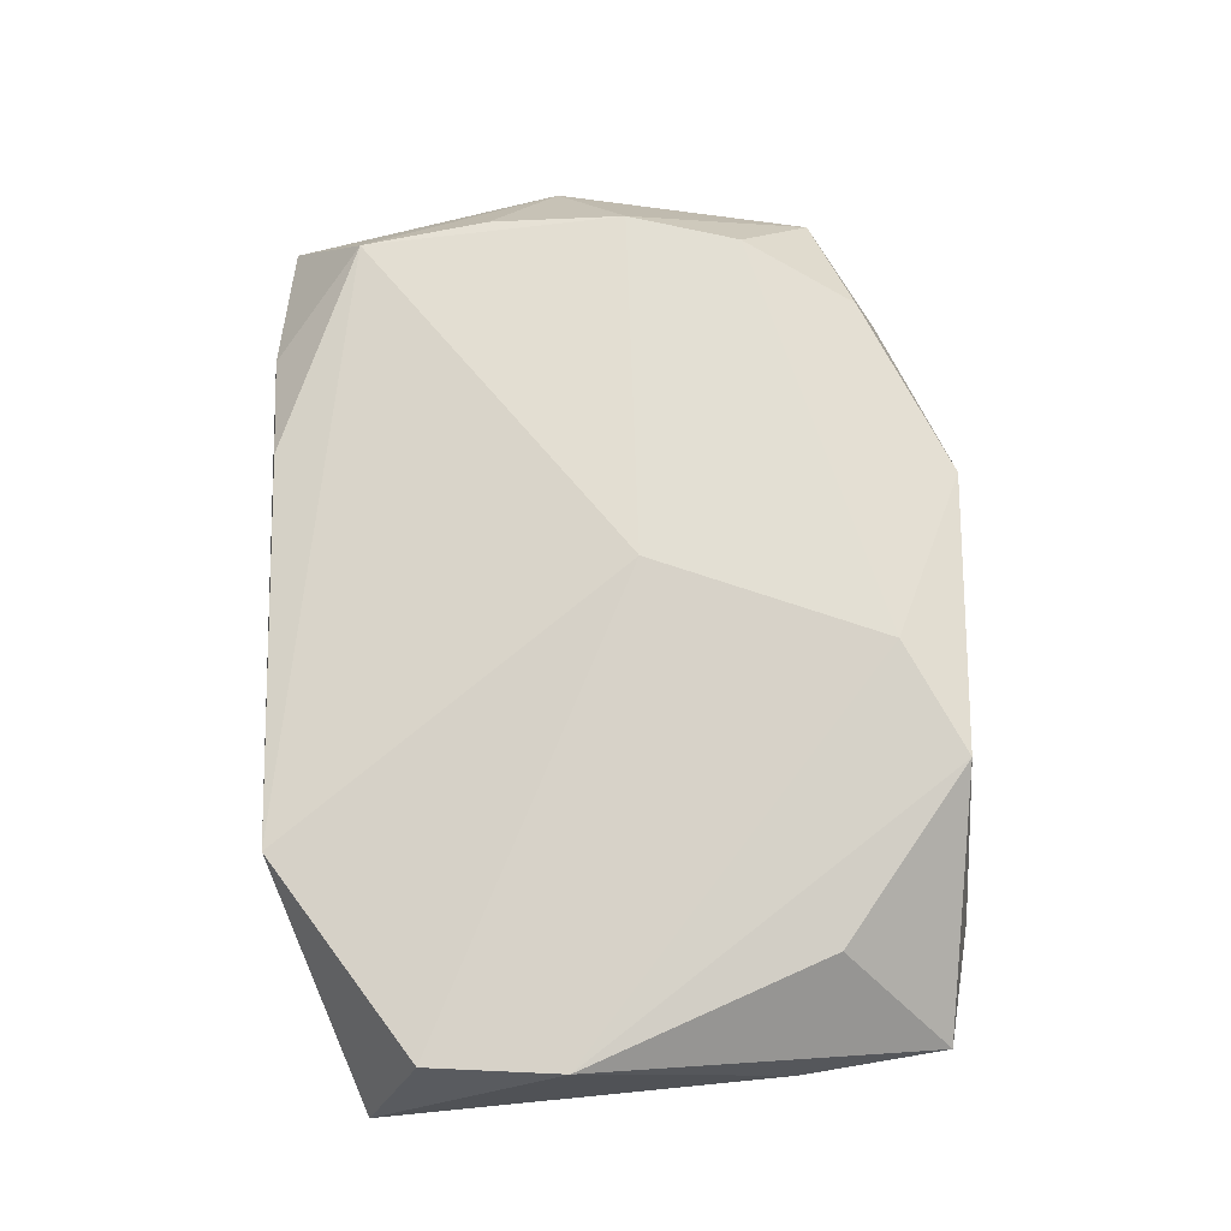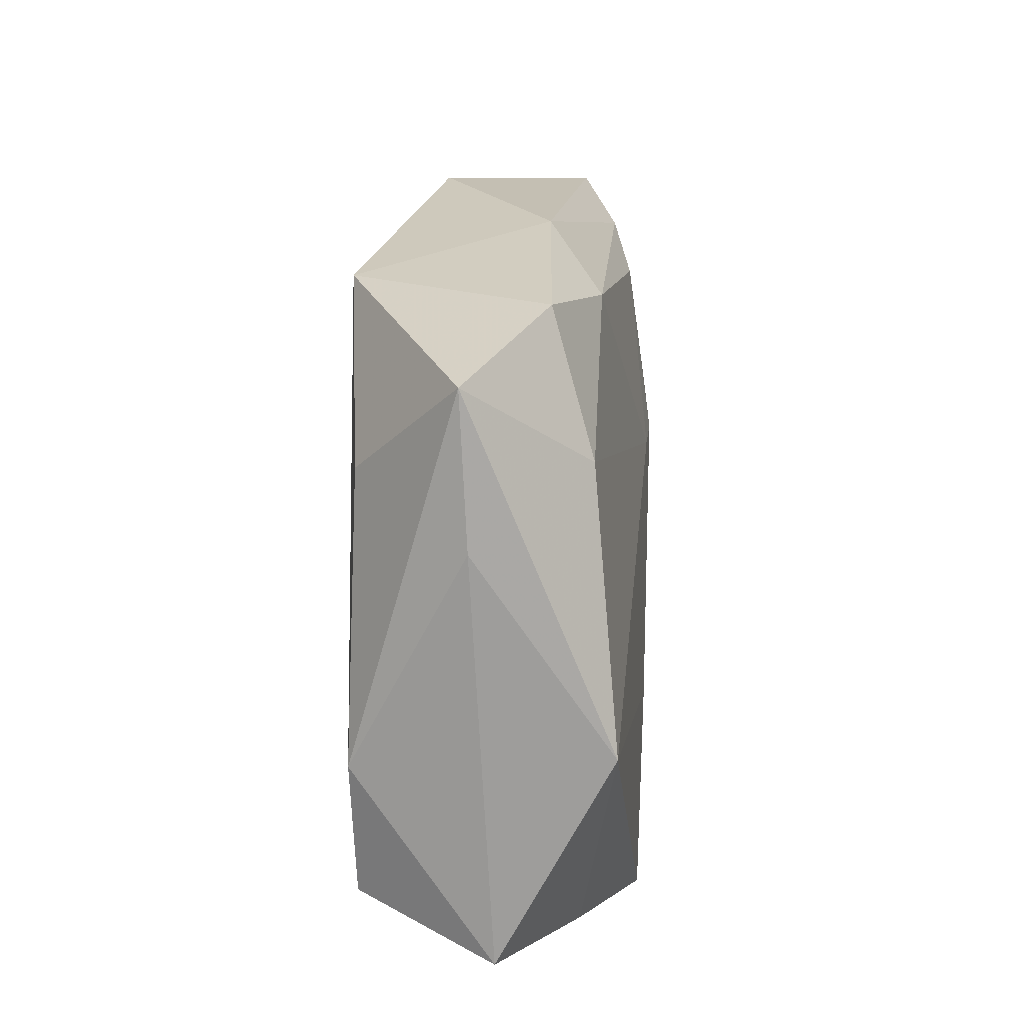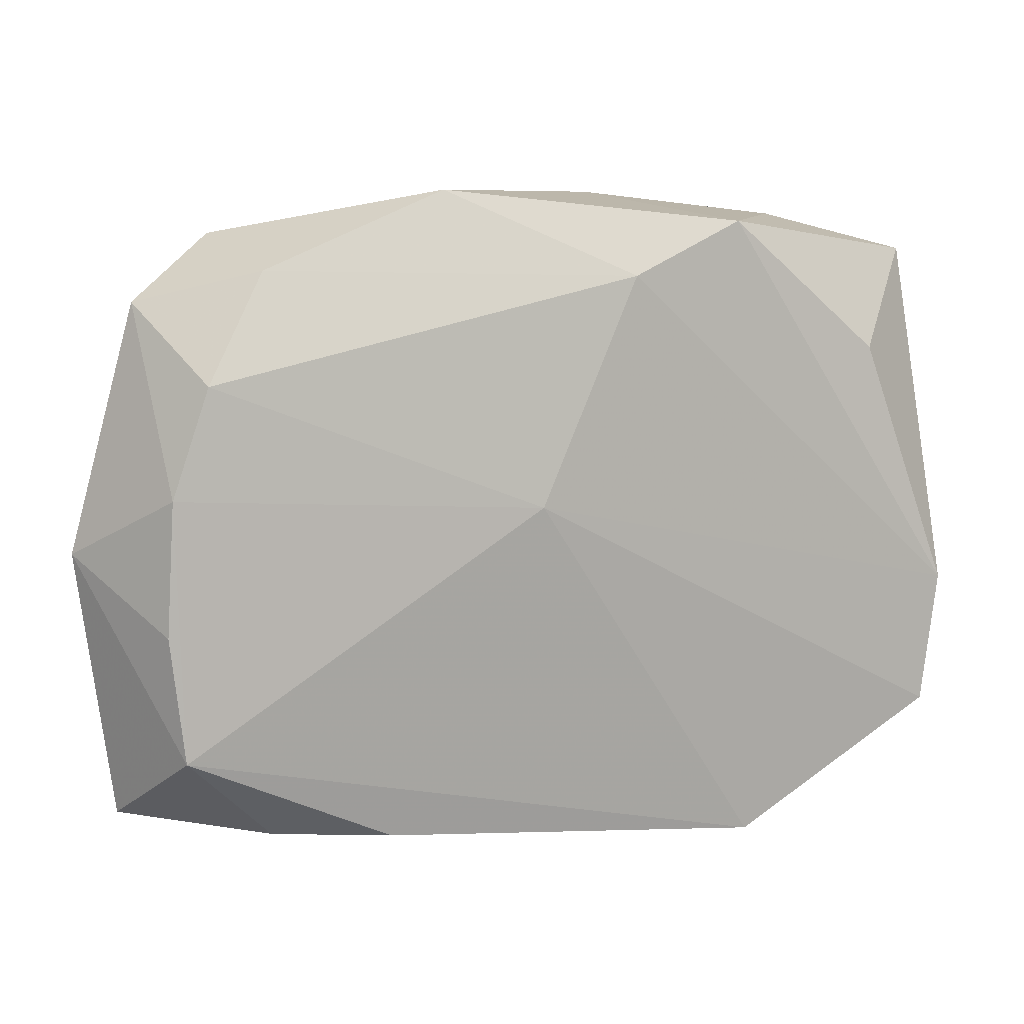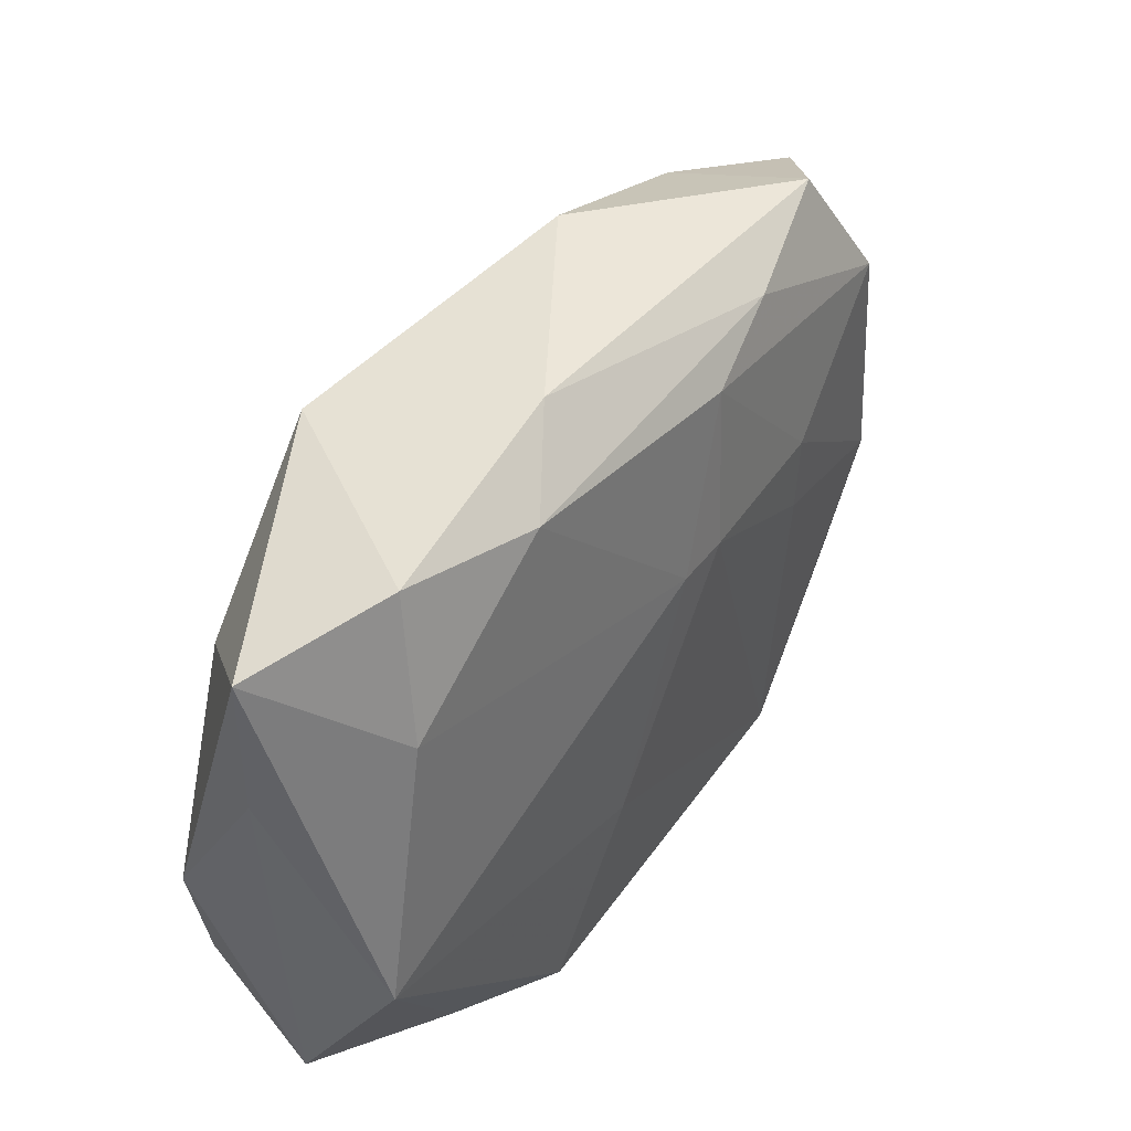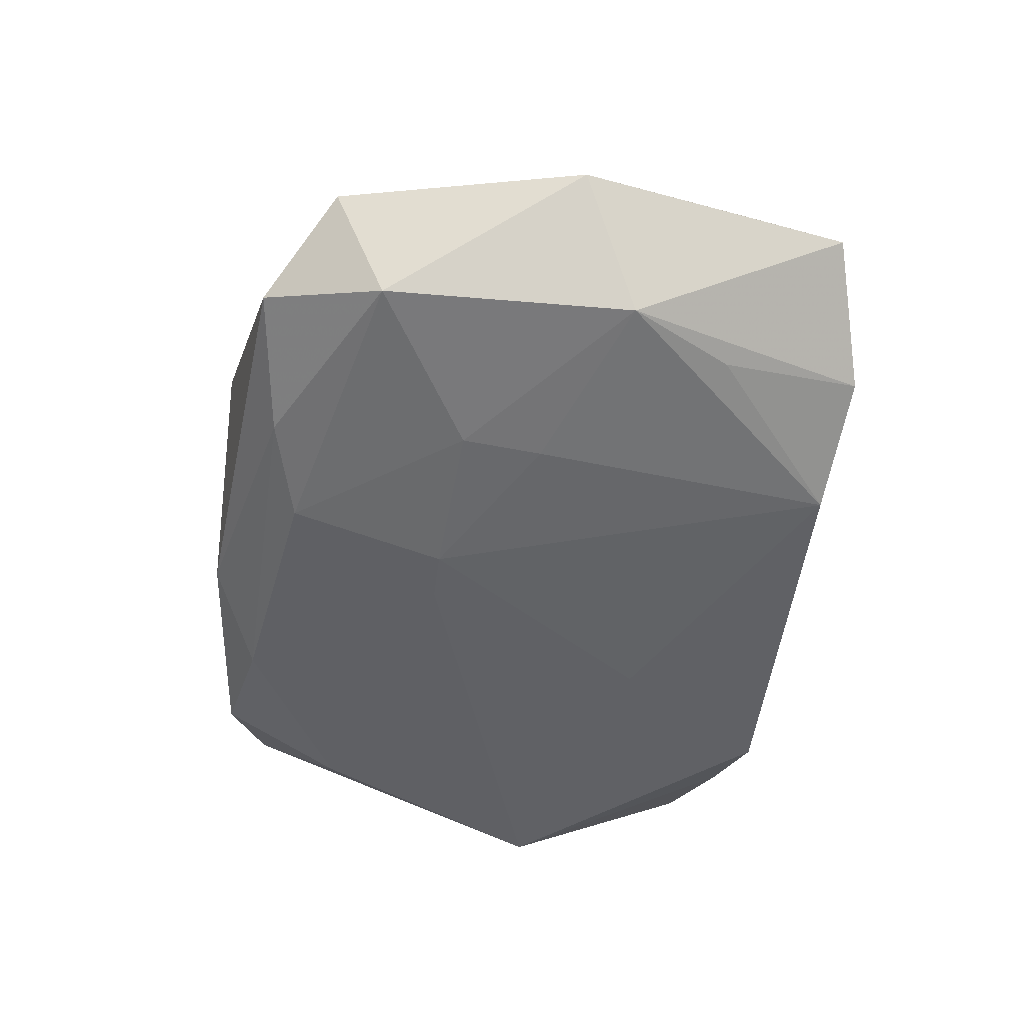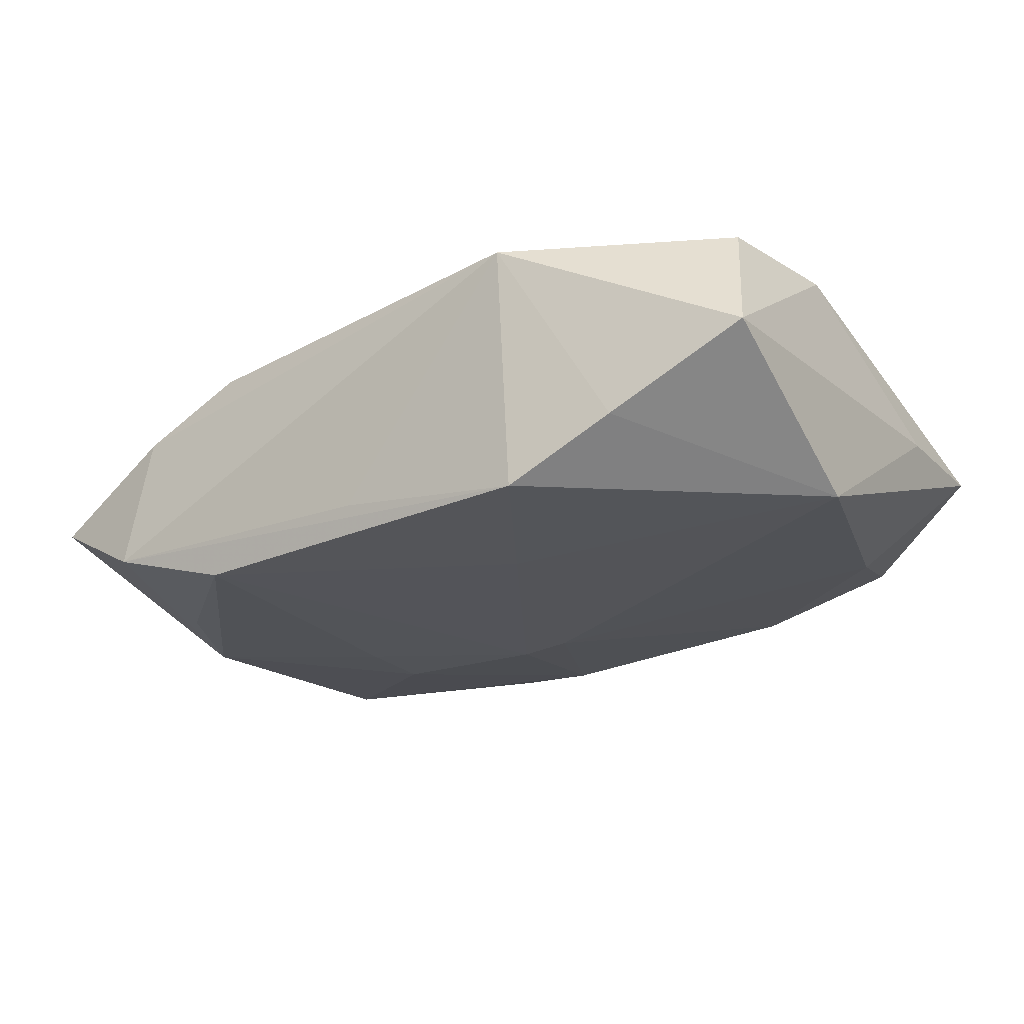
<metadata>
{"format":"obj","ext":"obj","renderer":"f3d","projection":"perspective","resolution":1024,"background":"white","views":[{"elev":73.7,"azim":85.6,"up":"+Z"},{"elev":20.8,"azim":93.6,"up":"+Y"},{"elev":7.8,"azim":-18.8,"up":"+Y"},{"elev":49.6,"azim":123.6,"up":"+Y"},{"elev":-50.8,"azim":-96.5,"up":"+Z"},{"elev":-23.8,"azim":36.1,"up":"+Z"}]}
</metadata>
<code>
v -0.004841 0.007579 -0.01073
v -0.02423 -0.02439 -0.007507
v 0.0328 -0.003641 -0.008981
v 0.03385 -0.01931 -0.0006824
v -0.0255 0.02369 -0.00474
v -0.03011 -0.01617 0.007522
v 0.005794 0.02702 -0.00301
v -0.03238 0.01851 0.0004023
v -0.02282 -0.02333 0.003465
v -0.02964 0.01428 -0.008451
v 0.03336 0.01126 0.001022
v 0.02595 0.01447 0.009288
v -0.03131 -0.006398 0.007544
v -0.01399 -0.02329 0.00705
v -0.01428 -0.02329 -0.01073
v -0.01681 0.0003774 -0.01051
v -0.01473 0.02219 -0.00748
v -0.000667 0.007622 -0.01052
v 0.0003596 -0.02373 -0.008435
v 0.02359 -0.02154 -0.006313
v -0.03724 -0.000876 -0.0007597
v 0.007272 -0.01063 -0.01073
v -0.01733 0.006735 -0.01035
v -0.006957 0.02004 -0.008874
v 0.01585 -0.02503 0.008451
v 0.02273 0.02525 -0.003881
v 0.0324 0.02233 0.001628
v -0.002809 0.002777 0.01126
v 0.01232 0.0232 -0.007036
v -0.02331 0.02093 0.005697
v 0.03152 -0.01502 0.0091
v -0.009142 0.02702 0.0059
v -0.03061 -0.005365 -0.009309
v 0.01548 -0.02298 -0.01053
v 0.004695 0.02046 0.01142
v -0.03082 0.003992 0.007901
v -0.02805 0.01249 0.00824
v 0.02595 0.01524 -0.006993
v -0.02633 -0.0133 -0.009232
v 0.01343 0.02464 0.01077
v 0.03281 -0.004708 0.00936
v -0.03411 -0.02193 -0.00189
f 6 25 28
f 11 41 4
f 25 6 14
f 19 34 25
f 25 2 19
f 19 2 34
f 27 41 11
f 27 38 26
f 25 4 31
f 31 4 41
f 28 25 31
f 31 41 28
f 9 6 42
f 9 14 6
f 42 2 9
f 9 2 25
f 25 14 9
f 36 6 28
f 28 37 36
f 8 36 37
f 26 38 29
f 34 2 15
f 2 39 15
f 15 16 1
f 41 27 12
f 6 36 13
f 30 8 37
f 10 8 5
f 5 30 32
f 8 30 5
f 22 15 1
f 34 15 22
f 11 4 3
f 3 27 11
f 38 27 3
f 34 22 3
f 1 16 23
f 23 24 1
f 10 24 23
f 10 23 33
f 33 23 16
f 33 15 39
f 16 15 33
f 33 2 42
f 33 39 2
f 41 12 40
f 40 12 27
f 40 27 26
f 36 8 21
f 21 13 36
f 21 33 42
f 42 6 21
f 6 13 21
f 21 8 10
f 10 33 21
f 17 24 10
f 10 5 17
f 17 29 24
f 26 29 7
f 7 5 32
f 29 17 7
f 7 17 5
f 32 40 7
f 7 40 26
f 34 3 20
f 20 3 4
f 25 34 20
f 20 4 25
f 18 22 1
f 18 3 22
f 38 3 18
f 18 29 38
f 1 24 18
f 24 29 18
f 28 41 35
f 41 40 35
f 35 37 28
f 35 40 32
f 32 30 35
f 35 30 37

</code>
